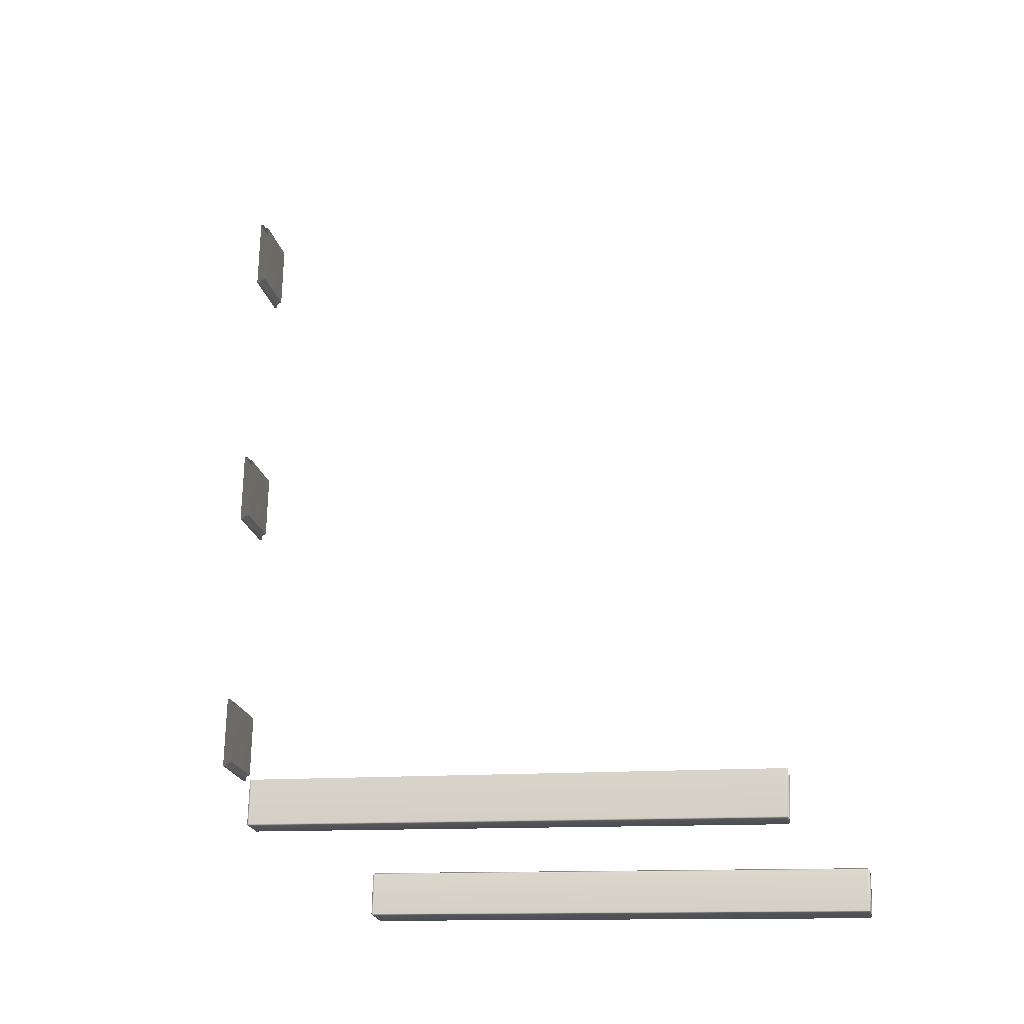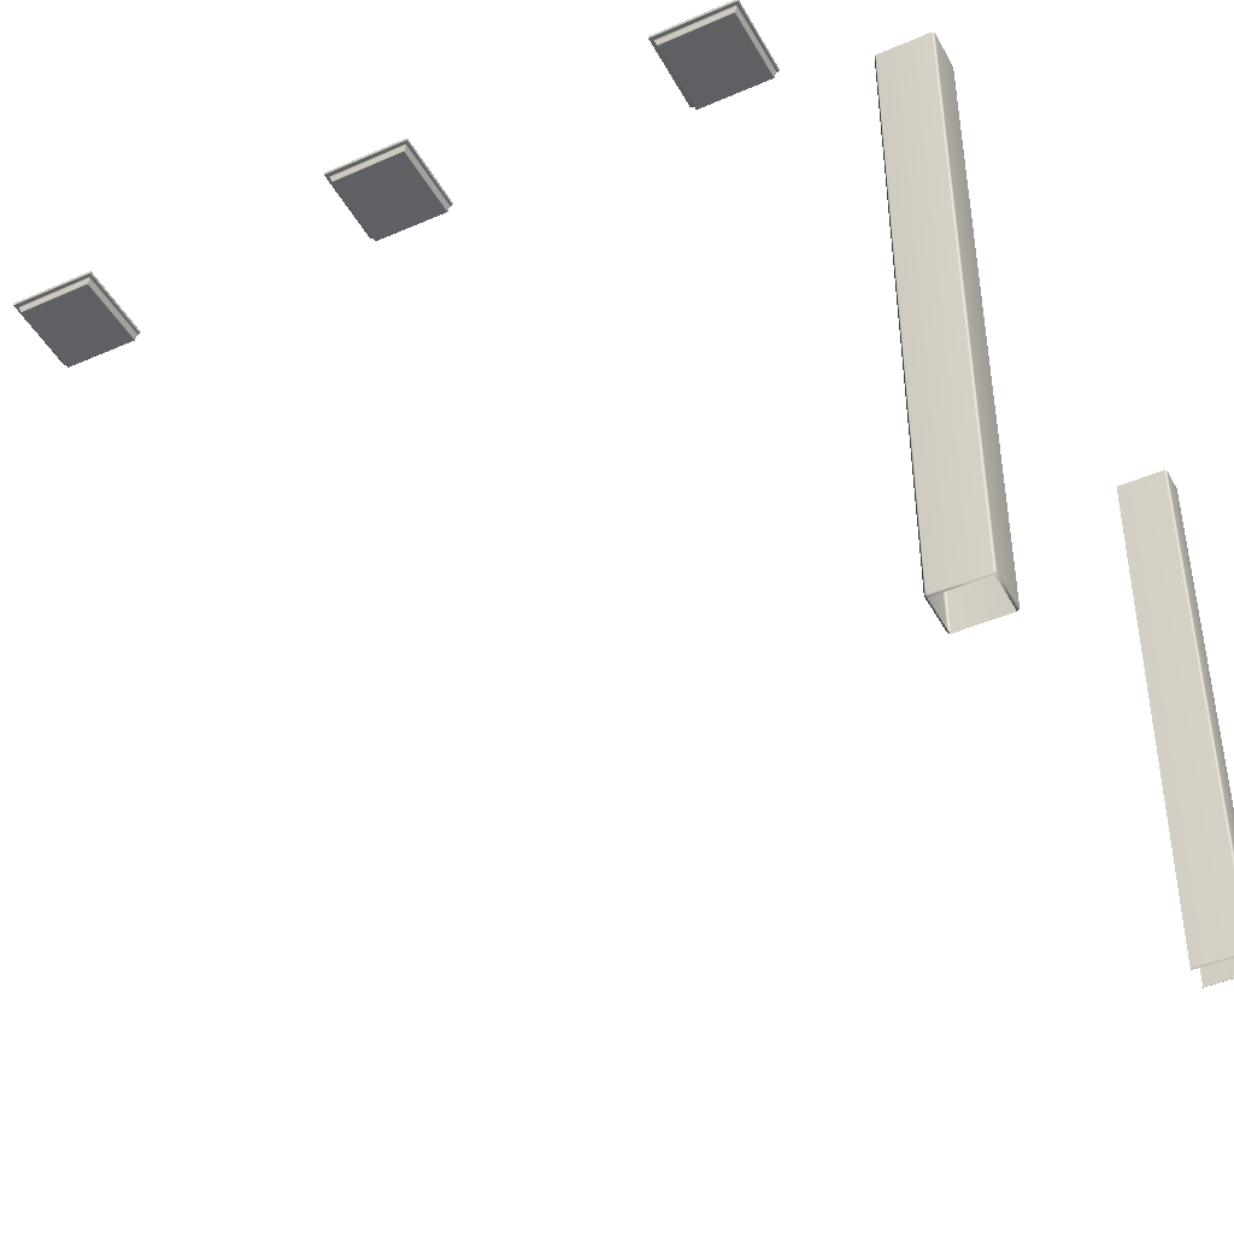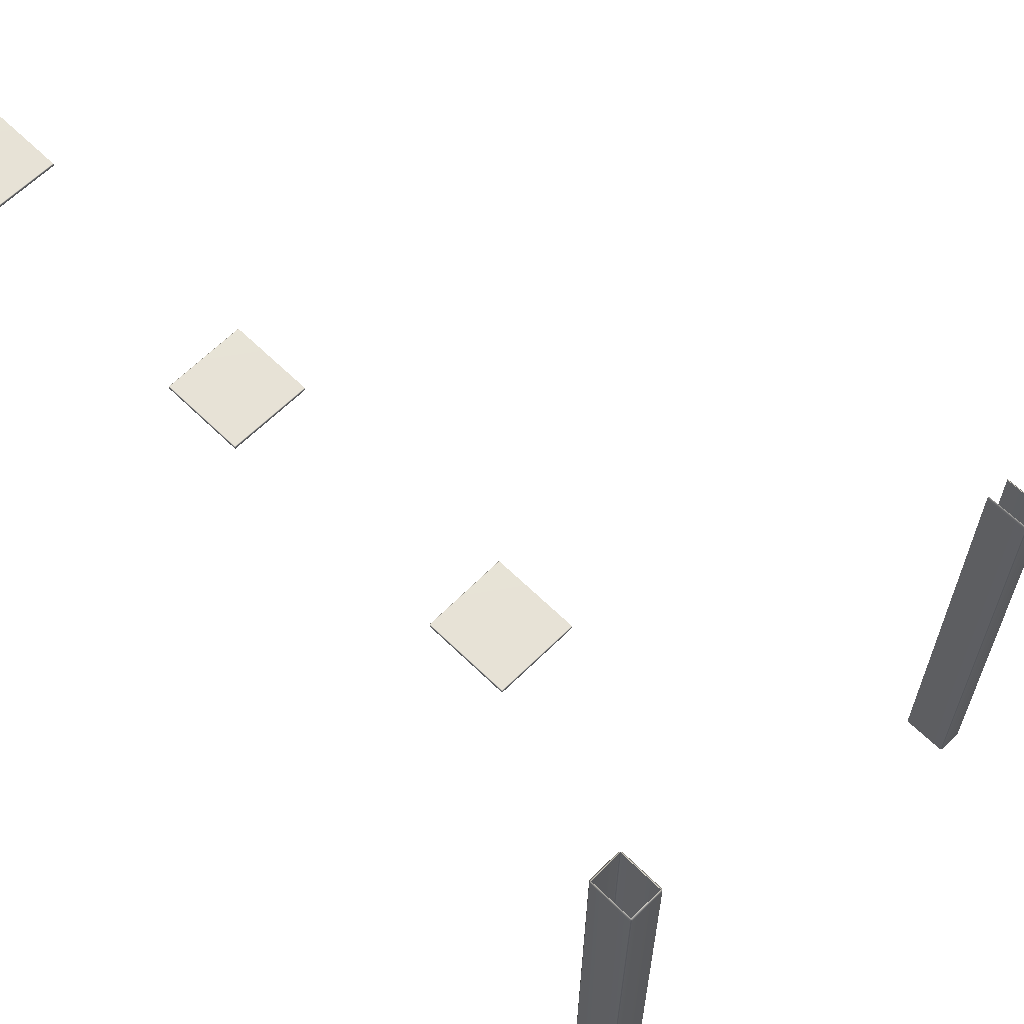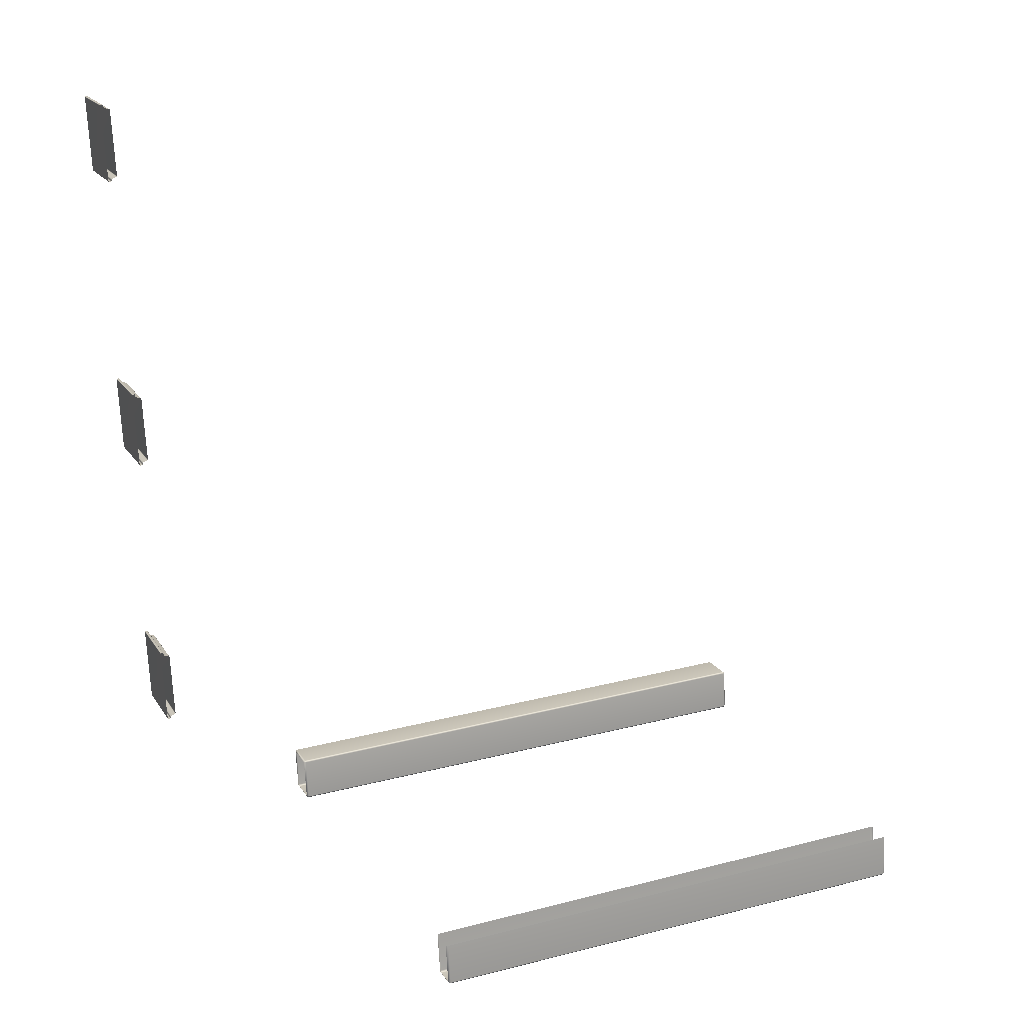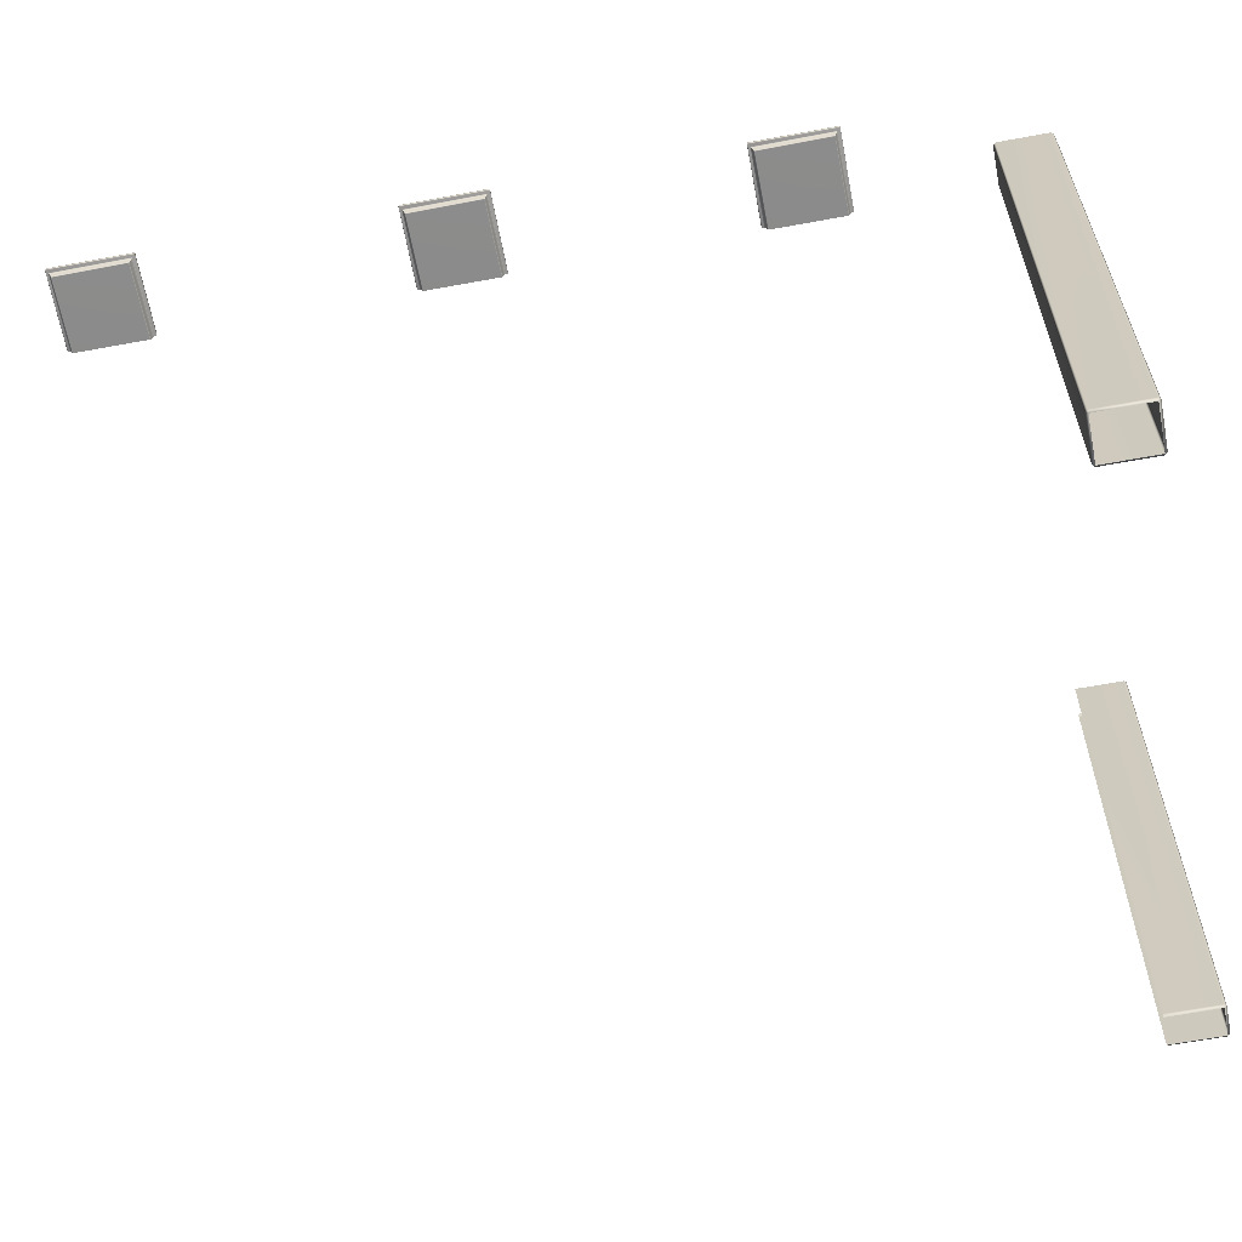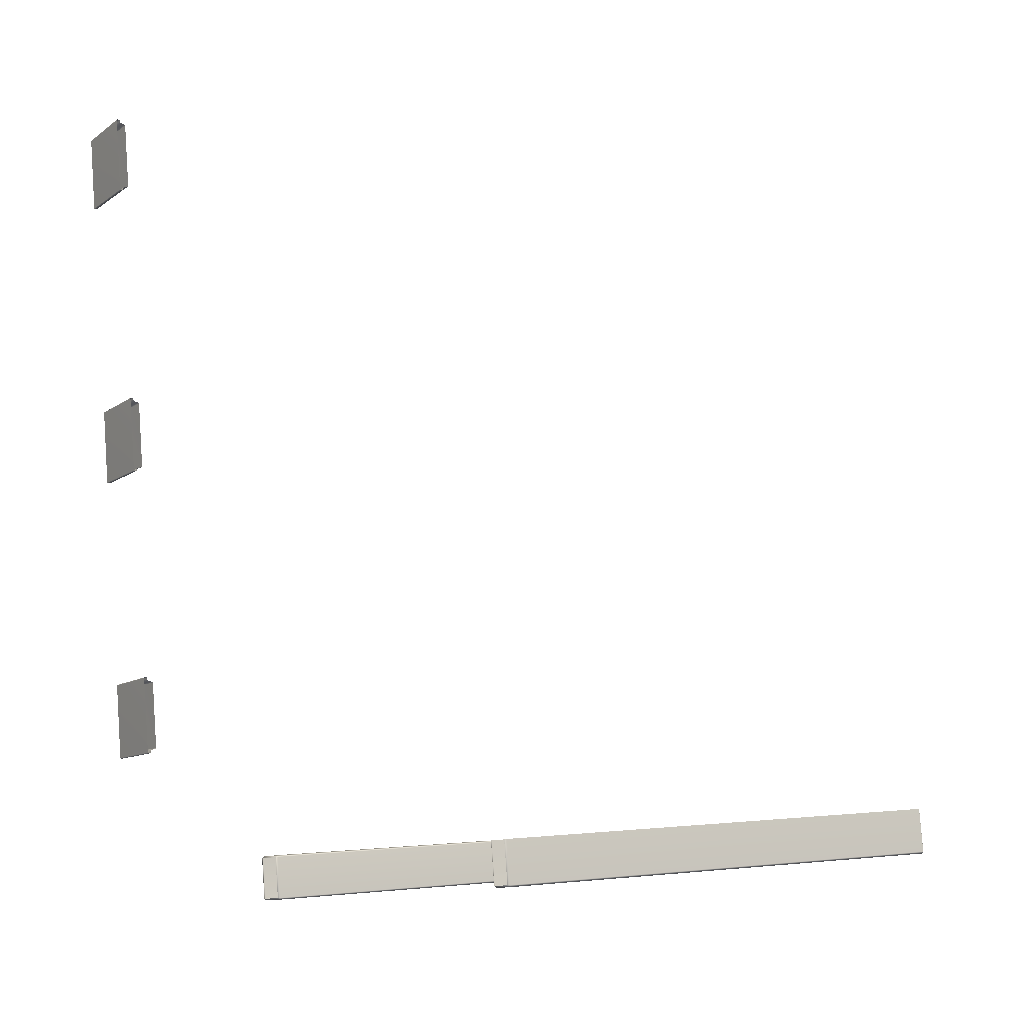
<metadata>
{"format":"obj","ext":"obj","renderer":"f3d","projection":"perspective","resolution":1024,"background":"white","views":[{"elev":-11.9,"azim":-79.0,"up":"+Z"},{"elev":-43.9,"azim":125.1,"up":"+Y"},{"elev":62.9,"azim":142.7,"up":"+Y"},{"elev":26.3,"azim":-112.1,"up":"+Z"},{"elev":-63.8,"azim":108.6,"up":"+Y"},{"elev":-1.8,"azim":-121.7,"up":"+Z"}]}
</metadata>
<code>
o Bistro_Research_Exterior_paris_building_03_mirrored_8__4983
v 84.51 20.69 89.45
v 82.51 20.69 89.71
v 82.51 20.76 89.69
v 84.52 20.76 89.43
v 82.5 20.83 89.66
v 84.53 20.83 89.4
v 82.79 20.69 91.69
v 84.77 20.69 91.41
v 84.79 20.76 91.43
v 82.79 20.76 91.7
v 84.81 20.83 91.46
v 82.79 20.83 91.74
v 82.1 20.69 72.31
v 80.1 20.69 72.57
v 80.1 20.76 72.55
v 82.11 20.76 72.29
v 80.09 20.83 72.52
v 82.13 20.83 72.25
v 80.38 20.69 74.54
v 82.36 20.69 74.27
v 82.38 20.76 74.28
v 80.38 20.76 74.56
v 82.4 20.83 74.31
v 80.38 20.83 74.59
v 83.29 20.69 80.74
v 81.28 20.69 81
v 81.28 20.76 80.98
v 83.3 20.76 80.72
v 81.28 20.83 80.95
v 83.31 20.83 80.69
v 81.56 20.69 82.97
v 83.55 20.69 82.7
v 83.56 20.76 82.72
v 81.56 20.76 82.99
v 83.59 20.83 82.75
v 81.57 20.83 83.02
v 82.35 0.369 68.81
v 82.3 0.3131 68.81
v 82.12 0.3131 67.56
v 82.18 0.369 67.56
v 82.29 16.12 68.81
v 82.12 16.12 67.57
v 82.24 16.17 68.82
v 82.06 16.17 67.57
v 82.05 16.12 67.52
v 82.12 0.369 67.51
v 81.1 0.3131 67.71
v 81.09 0.369 67.65
v 81.09 16.12 67.65
v 81.1 16.17 67.71
v 81.04 16.12 67.72
v 81.04 0.369 67.72
v 81.27 0.3131 68.96
v 81.22 0.369 68.96
v 81.22 16.12 68.96
v 81.27 16.17 68.96
v 81.28 16.12 69.01
v 81.28 0.369 69.01
v 82.31 0.369 68.87
v 82.24 16.12 68.88
v 67.68 16.06 70.8
v 67.73 16.12 70.79
v 67.57 16.12 69.61
v 67.51 16.06 69.62
v 67.68 1.84 70.85
v 67.51 1.84 69.62
v 67.74 1.784 70.84
v 67.57 1.784 69.61
v 67.56 1.84 69.55
v 67.56 16.06 69.55
v 68.23 16.12 69.52
v 68.22 16.06 69.46
v 68.22 1.84 69.46
v 68.23 1.784 69.52
v 68.29 1.84 69.51
v 68.29 16.06 69.51
v 68.4 16.12 70.7
v 68.45 16.06 70.69
v 68.46 1.84 70.74
v 68.41 1.784 70.75
v 82.49 20.92 89.58
v 84.62 20.93 89.29
v 84.63 20.87 89.29
v 82.49 20.87 89.58
v 82.49 20.85 89.6
v 84.63 20.85 89.3
v 84.94 20.92 91.52
v 82.81 20.92 91.83
v 82.81 20.87 91.83
v 84.94 20.87 91.52
v 84.94 20.85 91.51
v 82.8 20.85 91.81
v 80.08 20.92 72.44
v 82.22 20.93 72.15
v 82.22 20.87 72.14
v 80.08 20.87 72.44
v 80.08 20.85 72.46
v 82.22 20.85 72.15
v 82.53 20.92 74.37
v 80.4 20.92 74.68
v 80.4 20.87 74.68
v 82.53 20.87 74.38
v 82.53 20.85 74.37
v 80.39 20.85 74.66
v 81.27 20.92 80.87
v 83.4 20.93 80.58
v 83.4 20.87 80.58
v 81.27 20.87 80.87
v 81.27 20.85 80.89
v 83.41 20.85 80.59
v 83.71 20.92 82.81
v 81.58 20.92 83.12
v 81.58 20.87 83.12
v 83.71 20.87 82.81
v 83.71 20.85 82.8
v 81.58 20.85 83.1
v 82.8 20.94 91.81
v 84.93 20.94 91.5
v 84.95 20.92 91.5
v 82.49 20.94 89.6
v 84.64 20.93 89.31
v 84.63 20.94 89.31
v 84.53 20.69 89.47
v 84.54 20.76 89.45
v 84.79 20.69 91.39
v 84.56 20.83 89.41
v 84.8 20.76 91.41
v 84.83 20.83 91.44
v 84.95 20.87 91.5
v 84.65 20.87 89.3
v 80.39 20.94 74.66
v 82.52 20.94 74.36
v 82.54 20.92 74.36
v 80.08 20.94 72.46
v 82.24 20.93 72.16
v 82.22 20.94 72.16
v 82.12 20.69 72.32
v 82.13 20.76 72.3
v 82.38 20.69 74.25
v 82.15 20.83 72.27
v 82.39 20.76 74.26
v 82.42 20.83 74.29
v 82.54 20.87 74.36
v 82.24 20.87 72.16
v 81.58 20.94 83.1
v 83.71 20.94 82.79
v 83.73 20.92 82.79
v 81.27 20.94 80.89
v 83.42 20.93 80.59
v 83.4 20.94 80.6
v 83.31 20.69 80.76
v 83.32 20.76 80.73
v 83.56 20.69 82.68
v 83.33 20.83 80.7
v 83.58 20.76 82.7
v 83.6 20.83 82.72
v 83.73 20.87 82.79
v 83.42 20.87 80.59
v 82.8 20.85 91.76
v 84.85 20.85 91.47
v 84.57 20.85 89.37
v 82.5 20.85 89.64
v 82.51 20.67 89.73
v 84.51 20.67 89.47
v 84.76 20.67 91.39
v 82.78 20.67 91.66
v 80.39 20.85 74.62
v 82.44 20.85 74.32
v 82.16 20.85 72.23
v 80.09 20.85 72.49
v 80.1 20.67 72.59
v 82.1 20.67 72.33
v 82.36 20.67 74.25
v 80.37 20.67 74.52
v 81.57 20.85 83.05
v 83.63 20.85 82.76
v 83.34 20.85 80.66
v 81.27 20.85 80.93
v 81.29 20.67 81.02
v 83.29 20.67 80.76
v 83.54 20.67 82.68
v 81.56 20.67 82.95
f 1 2 3
f 4 1 3
f 4 3 5
f 6 4 5
f 7 8 9
f 10 7 9
f 10 9 11
f 12 10 11
f 13 14 15
f 16 13 15
f 16 15 17
f 18 16 17
f 19 20 21
f 22 19 21
f 22 21 23
f 24 22 23
f 25 26 27
f 28 25 27
f 28 27 29
f 30 28 29
f 31 32 33
f 34 31 33
f 34 33 35
f 36 34 35
f 37 38 39
f 40 37 39
f 41 37 40
f 42 41 40
f 43 41 42
f 44 43 42
f 45 42 40
f 42 45 44
f 39 46 40
f 46 45 40
f 46 39 47
f 48 46 47
f 45 46 48
f 49 45 48
f 45 49 44
f 49 50 44
f 49 48 51
f 49 51 50
f 48 47 52
f 48 52 51
f 47 53 52
f 53 54 52
f 52 54 51
f 54 55 51
f 51 55 50
f 55 56 50
f 55 54 57
f 56 55 57
f 54 53 58
f 54 58 57
f 53 38 58
f 38 59 58
f 58 59 57
f 38 37 59
f 37 41 59
f 59 60 57
f 41 60 59
f 41 43 60
f 56 57 60
f 43 56 60
f 61 62 63
f 64 61 63
f 65 61 64
f 66 65 64
f 65 66 67
f 66 68 67
f 69 66 64
f 66 69 68
f 63 70 64
f 70 69 64
f 70 63 71
f 72 70 71
f 70 72 69
f 72 73 69
f 69 73 68
f 73 74 68
f 73 72 75
f 73 75 74
f 72 71 76
f 72 76 75
f 71 77 76
f 77 78 76
f 76 78 75
f 78 79 75
f 75 79 74
f 79 80 74
f 81 82 83
f 84 81 83
f 84 83 85
f 83 86 85
f 87 88 89
f 90 87 89
f 90 89 91
f 89 92 91
f 93 94 95
f 96 93 95
f 96 95 97
f 95 98 97
f 99 100 101
f 102 99 101
f 102 101 103
f 101 104 103
f 105 106 107
f 108 105 107
f 108 107 109
f 107 110 109
f 111 112 113
f 114 111 113
f 114 113 115
f 113 116 115
f 88 87 117
f 87 118 117
f 118 87 119
f 117 118 120
f 118 119 121
f 118 122 120
f 122 118 121
f 81 120 122
f 82 122 121
f 82 81 122
f 123 1 4
f 124 123 4
f 4 6 124
f 125 123 124
f 6 126 124
f 127 125 124
f 127 124 126
f 8 125 127
f 128 127 126
f 9 8 127
f 127 128 9
f 128 11 9
f 119 87 90
f 129 119 90
f 90 91 129
f 121 119 129
f 129 91 86
f 130 121 129
f 130 129 86
f 82 121 130
f 86 83 130
f 83 82 130
f 100 99 131
f 99 132 131
f 132 99 133
f 131 132 134
f 132 133 135
f 132 136 134
f 136 132 135
f 93 134 136
f 94 136 135
f 94 93 136
f 137 13 16
f 138 137 16
f 16 18 138
f 139 137 138
f 18 140 138
f 141 139 138
f 141 138 140
f 20 139 141
f 142 141 140
f 21 20 141
f 141 142 21
f 142 23 21
f 133 99 102
f 143 133 102
f 102 103 143
f 135 133 143
f 143 103 98
f 144 135 143
f 144 143 98
f 94 135 144
f 98 95 144
f 95 94 144
f 112 111 145
f 111 146 145
f 146 111 147
f 145 146 148
f 146 147 149
f 146 150 148
f 150 146 149
f 105 148 150
f 106 150 149
f 106 105 150
f 151 25 28
f 152 151 28
f 28 30 152
f 153 151 152
f 30 154 152
f 155 153 152
f 155 152 154
f 32 153 155
f 156 155 154
f 33 32 155
f 155 156 33
f 156 35 33
f 147 111 114
f 157 147 114
f 114 115 157
f 149 147 157
f 157 115 110
f 158 149 157
f 158 157 110
f 106 149 158
f 110 107 158
f 107 106 158
f 91 92 159
f 159 12 11
f 160 91 159
f 160 159 11
f 160 11 128
f 86 91 160
f 160 128 126
f 161 86 160
f 161 160 126
f 85 86 161
f 6 161 126
f 162 85 161
f 161 6 5
f 162 161 5
f 2 1 163
f 1 164 163
f 1 123 164
f 164 123 125
f 163 164 165
f 165 164 125
f 166 163 165
f 125 8 165
f 7 166 165
f 8 7 165
f 103 104 167
f 167 24 23
f 168 103 167
f 168 167 23
f 168 23 142
f 98 103 168
f 168 142 140
f 169 98 168
f 169 168 140
f 97 98 169
f 18 169 140
f 170 97 169
f 169 18 17
f 170 169 17
f 14 13 171
f 13 172 171
f 13 137 172
f 172 137 139
f 171 172 173
f 173 172 139
f 174 171 173
f 139 20 173
f 19 174 173
f 20 19 173
f 115 116 175
f 175 36 35
f 176 115 175
f 176 175 35
f 176 35 156
f 110 115 176
f 176 156 154
f 177 110 176
f 177 176 154
f 109 110 177
f 30 177 154
f 178 109 177
f 177 30 29
f 178 177 29
f 26 25 179
f 25 180 179
f 25 151 180
f 180 151 153
f 179 180 181
f 181 180 153
f 182 179 181
f 153 32 181
f 31 182 181
f 32 31 181

</code>
